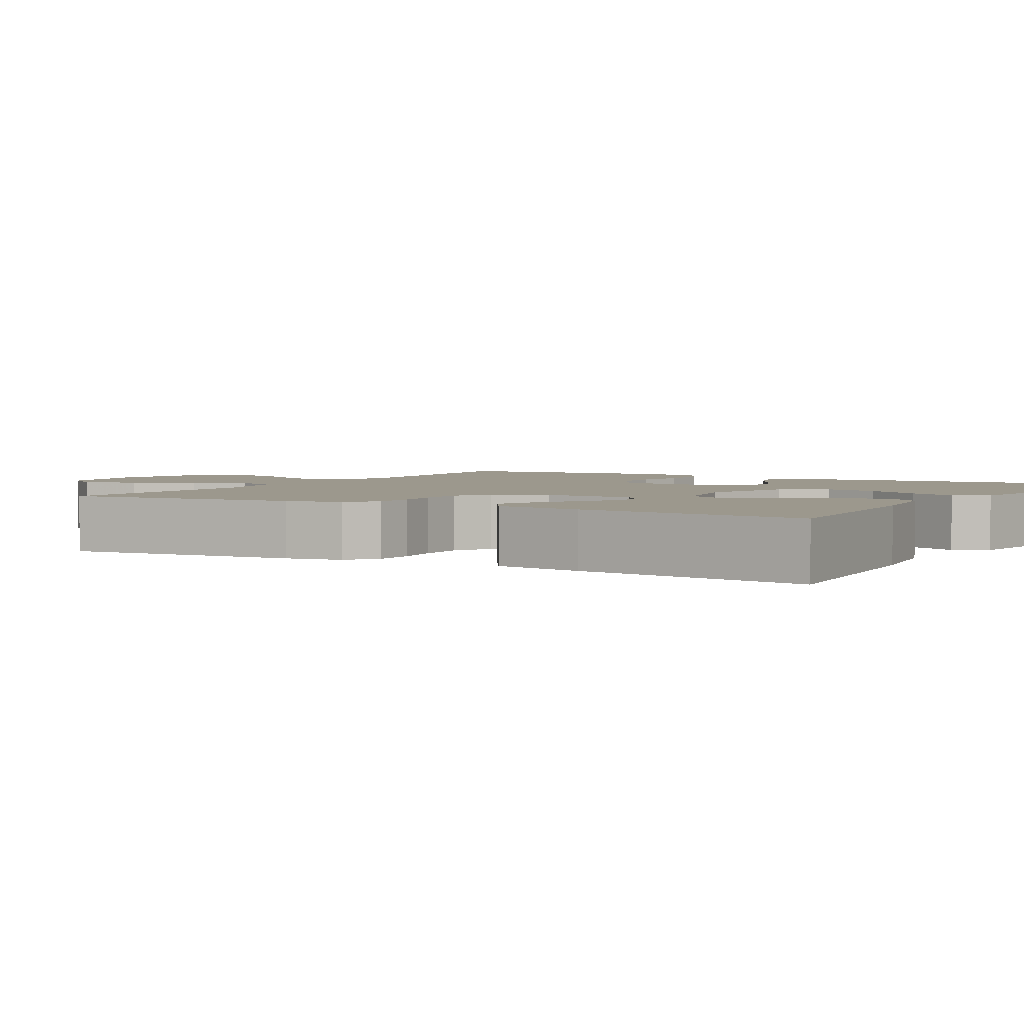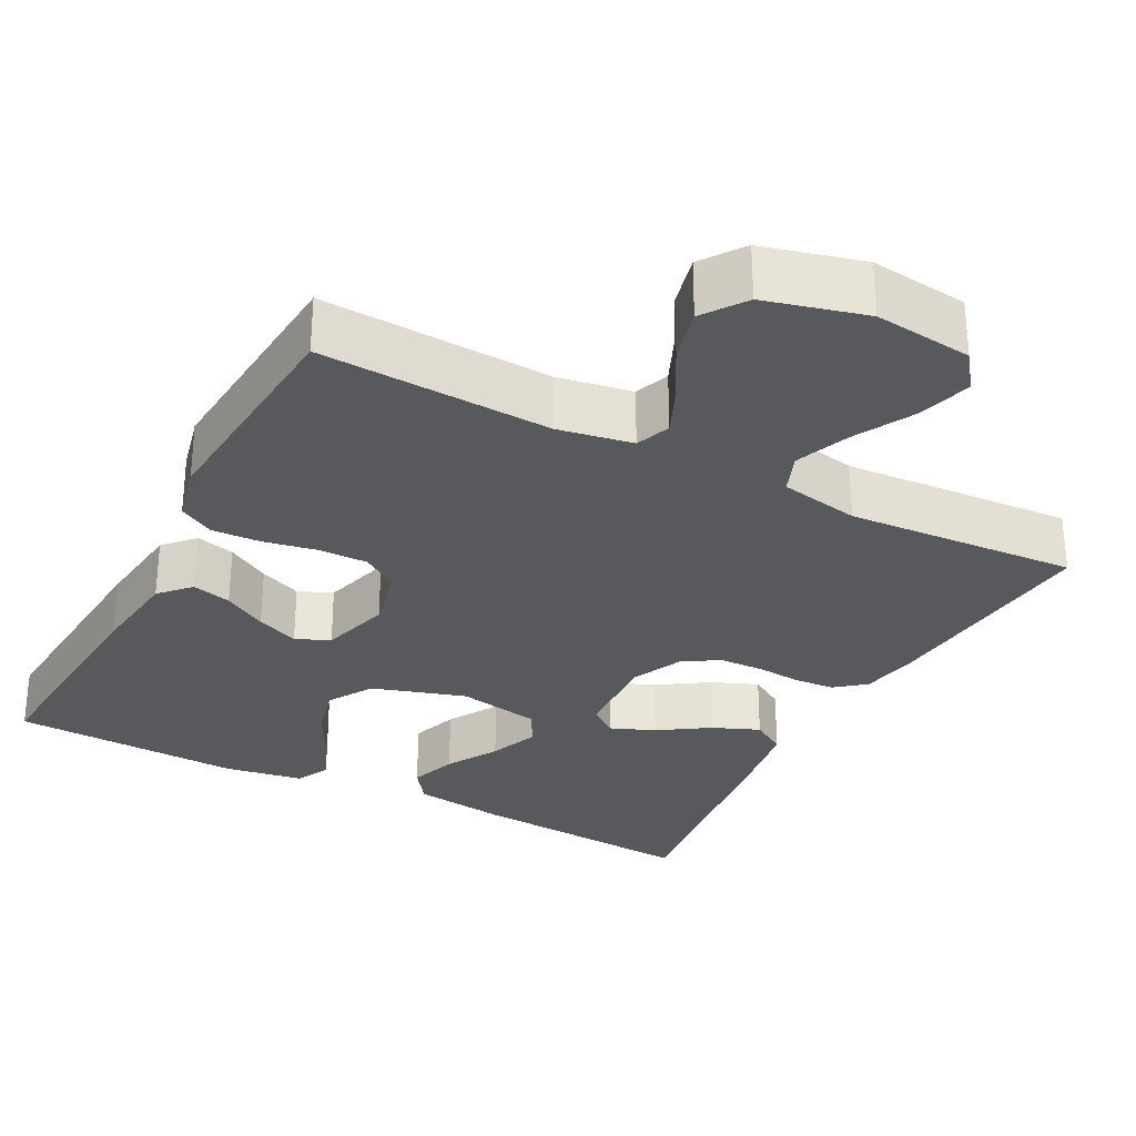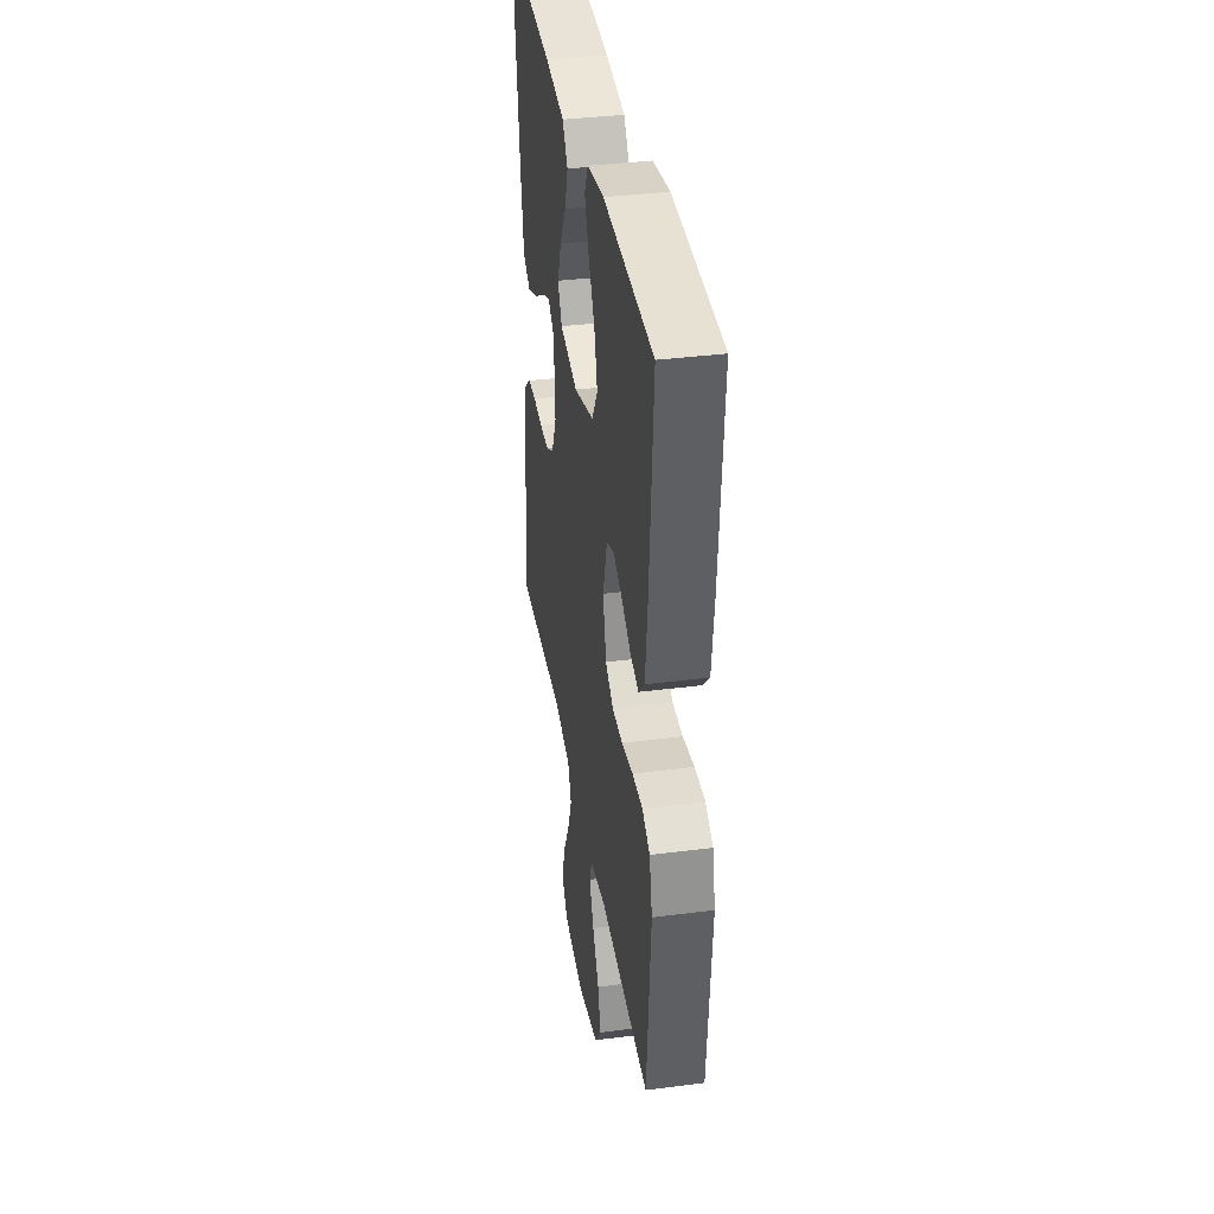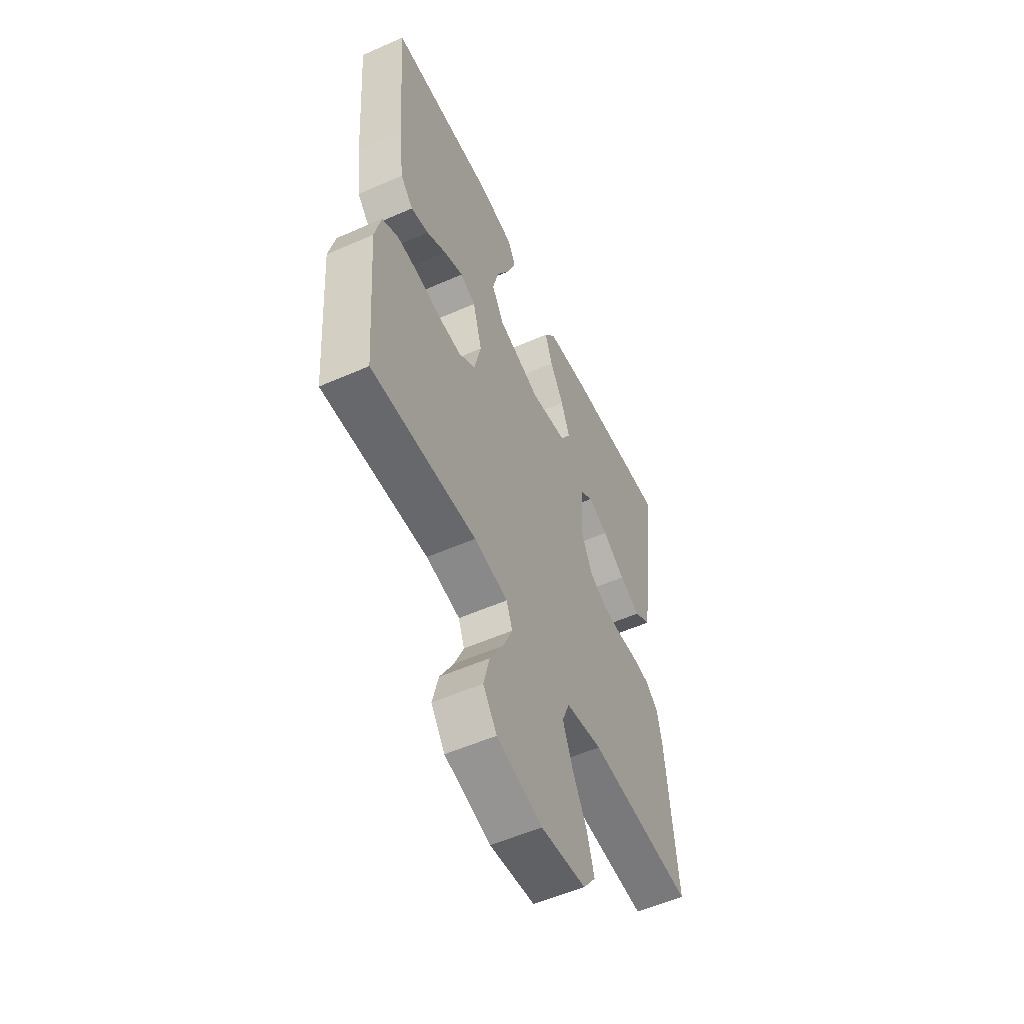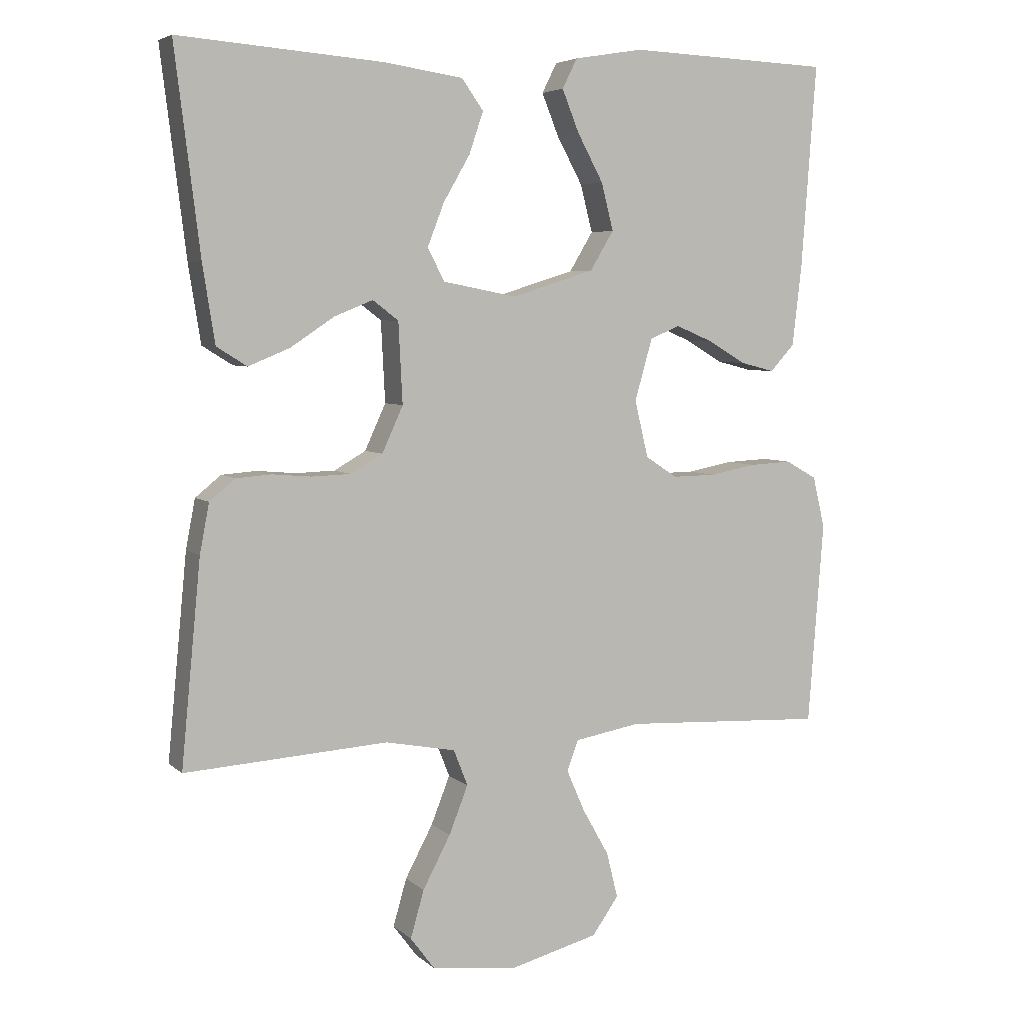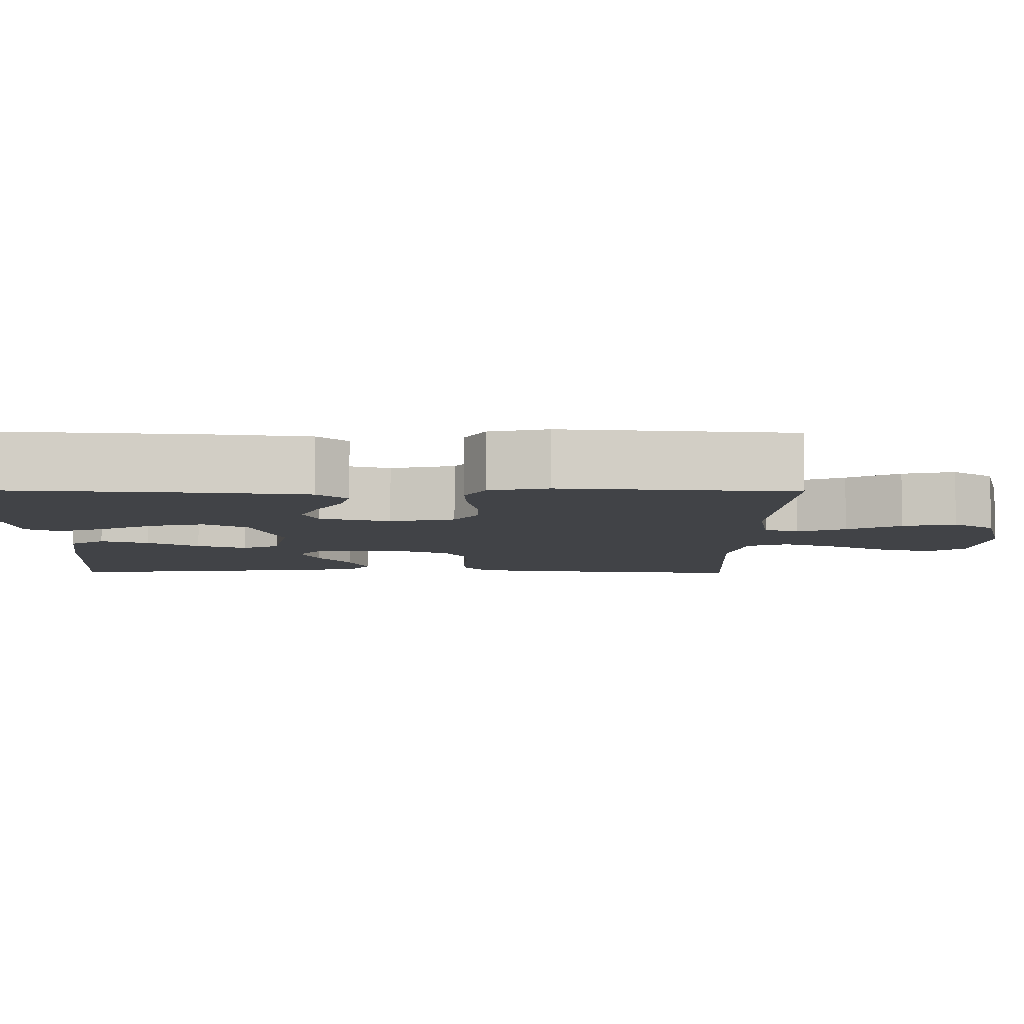
<metadata>
{"format":"obj","ext":"obj","renderer":"f3d","projection":"perspective","resolution":1024,"background":"white","views":[{"elev":3.1,"azim":-59.9,"up":"+Y"},{"elev":-29.8,"azim":152.3,"up":"+Y"},{"elev":37.2,"azim":80.6,"up":"+Z"},{"elev":-54.8,"azim":115.0,"up":"+Z"},{"elev":5.3,"azim":-23.9,"up":"+Z"},{"elev":-7.0,"azim":89.2,"up":"+Y"}]}
</metadata>
<code>
v 0.5 0.07 -0.5
v 0.2 0.07 -0.485
v 0.103 0.07 -0.502
v 0.086 0.07 -0.547
v 0.113 0.07 -0.609
v 0.152 0.07 -0.678
v 0.169 0.07 -0.746
v 0.13 0.07 -0.801
v 0 0.07 -0.835
v -0.128 0.07 -0.82
v -0.164 0.07 -0.772
v -0.144 0.07 -0.702
v -0.103 0.07 -0.625
v -0.075 0.07 -0.554
v -0.096 0.07 -0.501
v -0.2 0.07 -0.481
v -0.5 0.07 -0.5
v -0.471 0.07 -0.2
v -0.457 0.07 -0.127
v -0.419 0.07 -0.096
v -0.367 0.07 -0.092
v -0.309 0.07 -0.097
v -0.251 0.07 -0.095
v -0.204 0.07 -0.068
v -0.173 0.07 0
v -0.179 0.07 0.119
v -0.217 0.07 0.148
v -0.274 0.07 0.125
v -0.339 0.07 0.082
v -0.4 0.07 0.057
v -0.445 0.07 0.085
v -0.463 0.07 0.2
v -0.5 0.07 0.5
v -0.2 0.07 0.477
v -0.081 0.07 0.46
v -0.049 0.07 0.415
v -0.07 0.07 0.353
v -0.109 0.07 0.286
v -0.134 0.07 0.222
v -0.109 0.07 0.174
v 0 0.07 0.153
v 0.122 0.07 0.191
v 0.157 0.07 0.249
v 0.139 0.07 0.319
v 0.101 0.07 0.389
v 0.076 0.07 0.451
v 0.098 0.07 0.495
v 0.2 0.07 0.512
v 0.5 0.07 0.5
v 0.478 0.07 0.2
v 0.464 0.07 0.08
v 0.428 0.07 0.041
v 0.377 0.07 0.054
v 0.321 0.07 0.087
v 0.266 0.07 0.11
v 0.222 0.07 0.091
v 0.196 0.07 0
v 0.216 0.07 -0.084
v 0.263 0.07 -0.115
v 0.327 0.07 -0.114
v 0.396 0.07 -0.101
v 0.459 0.07 -0.098
v 0.505 0.07 -0.124
v 0.523 0.07 -0.2
v 0.5 0 -0.5
v 0.2 0 -0.485
v 0.103 0 -0.502
v 0.086 0 -0.547
v 0.113 0 -0.609
v 0.152 0 -0.678
v 0.169 0 -0.746
v 0.13 0 -0.801
v 0 0 -0.835
v -0.128 0 -0.82
v -0.164 0 -0.772
v -0.144 0 -0.702
v -0.103 0 -0.625
v -0.075 0 -0.554
v -0.096 0 -0.501
v -0.2 0 -0.481
v -0.5 0 -0.5
v -0.471 0 -0.2
v -0.457 0 -0.127
v -0.419 0 -0.096
v -0.367 0 -0.092
v -0.309 0 -0.097
v -0.251 0 -0.095
v -0.204 0 -0.068
v -0.173 0 0
v -0.179 0 0.119
v -0.217 0 0.148
v -0.274 0 0.125
v -0.339 0 0.082
v -0.4 0 0.057
v -0.445 0 0.085
v -0.463 0 0.2
v -0.5 0 0.5
v -0.2 0 0.477
v -0.081 0 0.46
v -0.049 0 0.415
v -0.07 0 0.353
v -0.109 0 0.286
v -0.134 0 0.222
v -0.109 0 0.174
v 0 0 0.153
v 0.122 0 0.191
v 0.157 0 0.249
v 0.139 0 0.319
v 0.101 0 0.389
v 0.076 0 0.451
v 0.098 0 0.495
v 0.2 0 0.512
v 0.5 0 0.5
v 0.478 0 0.2
v 0.464 0 0.08
v 0.428 0 0.041
v 0.377 0 0.054
v 0.321 0 0.087
v 0.266 0 0.11
v 0.222 0 0.091
v 0.196 0 0
v 0.216 0 -0.084
v 0.263 0 -0.115
v 0.327 0 -0.114
v 0.396 0 -0.101
v 0.459 0 -0.098
v 0.505 0 -0.124
v 0.523 0 -0.2
f 64 1 2
f 63 64 2
f 62 63 2
f 61 62 2
f 60 61 2
f 59 60 2 3
f 58 59 3
f 57 58 3 4
f 52 53 54
f 51 52 54
f 50 51 54
f 49 50 54
f 48 49 54
f 47 48 54
f 46 47 54
f 45 46 54
f 44 45 54
f 43 44 54 55
f 42 43 55 56
f 36 37 38
f 35 36 38
f 34 35 38
f 33 34 38
f 32 33 38
f 31 32 38
f 30 31 38
f 29 30 38
f 28 29 38
f 27 28 38 39
f 26 27 39 40
f 20 21 22
f 19 20 22
f 18 19 22
f 17 18 22
f 16 17 22
f 15 16 22 23
f 14 15 23 24
f 11 12 13
f 10 11 13
f 9 10 13
f 8 9 13
f 7 8 13
f 6 7 13
f 5 6 13
f 4 5 13 14
f 14 24 25
f 4 14 25
f 57 4 25
f 56 57 25
f 42 56 25
f 41 42 25
f 25 26 40 41
f 66 65 128
f 66 128 127
f 66 127 126
f 66 126 125
f 66 125 124
f 67 66 124 123
f 67 123 122
f 68 67 122 121
f 118 117 116
f 118 116 115
f 118 115 114
f 118 114 113
f 118 113 112
f 118 112 111
f 118 111 110
f 118 110 109
f 118 109 108
f 119 118 108 107
f 120 119 107 106
f 102 101 100
f 102 100 99
f 102 99 98
f 102 98 97
f 102 97 96
f 102 96 95
f 102 95 94
f 102 94 93
f 102 93 92
f 103 102 92 91
f 104 103 91 90
f 86 85 84
f 86 84 83
f 86 83 82
f 86 82 81
f 86 81 80
f 87 86 80 79
f 88 87 79 78
f 77 76 75
f 77 75 74
f 77 74 73
f 77 73 72
f 77 72 71
f 77 71 70
f 77 70 69
f 78 77 69 68
f 89 88 78
f 89 78 68
f 89 68 121
f 89 121 120
f 89 120 106
f 89 106 105
f 105 104 90 89
f 1 65 66 2
f 2 66 67 3
f 3 67 68 4
f 4 68 69 5
f 5 69 70 6
f 6 70 71 7
f 7 71 72 8
f 8 72 73 9
f 9 73 74 10
f 10 74 75 11
f 11 75 76 12
f 12 76 77 13
f 13 77 78 14
f 14 78 79 15
f 15 79 80 16
f 16 80 81 17
f 17 81 82 18
f 18 82 83 19
f 19 83 84 20
f 20 84 85 21
f 21 85 86 22
f 22 86 87 23
f 23 87 88 24
f 24 88 89 25
f 25 89 90 26
f 26 90 91 27
f 27 91 92 28
f 28 92 93 29
f 29 93 94 30
f 30 94 95 31
f 31 95 96 32
f 32 96 97 33
f 33 97 98 34
f 34 98 99 35
f 35 99 100 36
f 36 100 101 37
f 37 101 102 38
f 38 102 103 39
f 39 103 104 40
f 40 104 105 41
f 41 105 106 42
f 42 106 107 43
f 43 107 108 44
f 44 108 109 45
f 45 109 110 46
f 46 110 111 47
f 47 111 112 48
f 48 112 113 49
f 49 113 114 50
f 50 114 115 51
f 51 115 116 52
f 52 116 117 53
f 53 117 118 54
f 54 118 119 55
f 55 119 120 56
f 56 120 121 57
f 57 121 122 58
f 58 122 123 59
f 59 123 124 60
f 60 124 125 61
f 61 125 126 62
f 62 126 127 63
f 63 127 128 64
f 64 128 65 1

</code>
